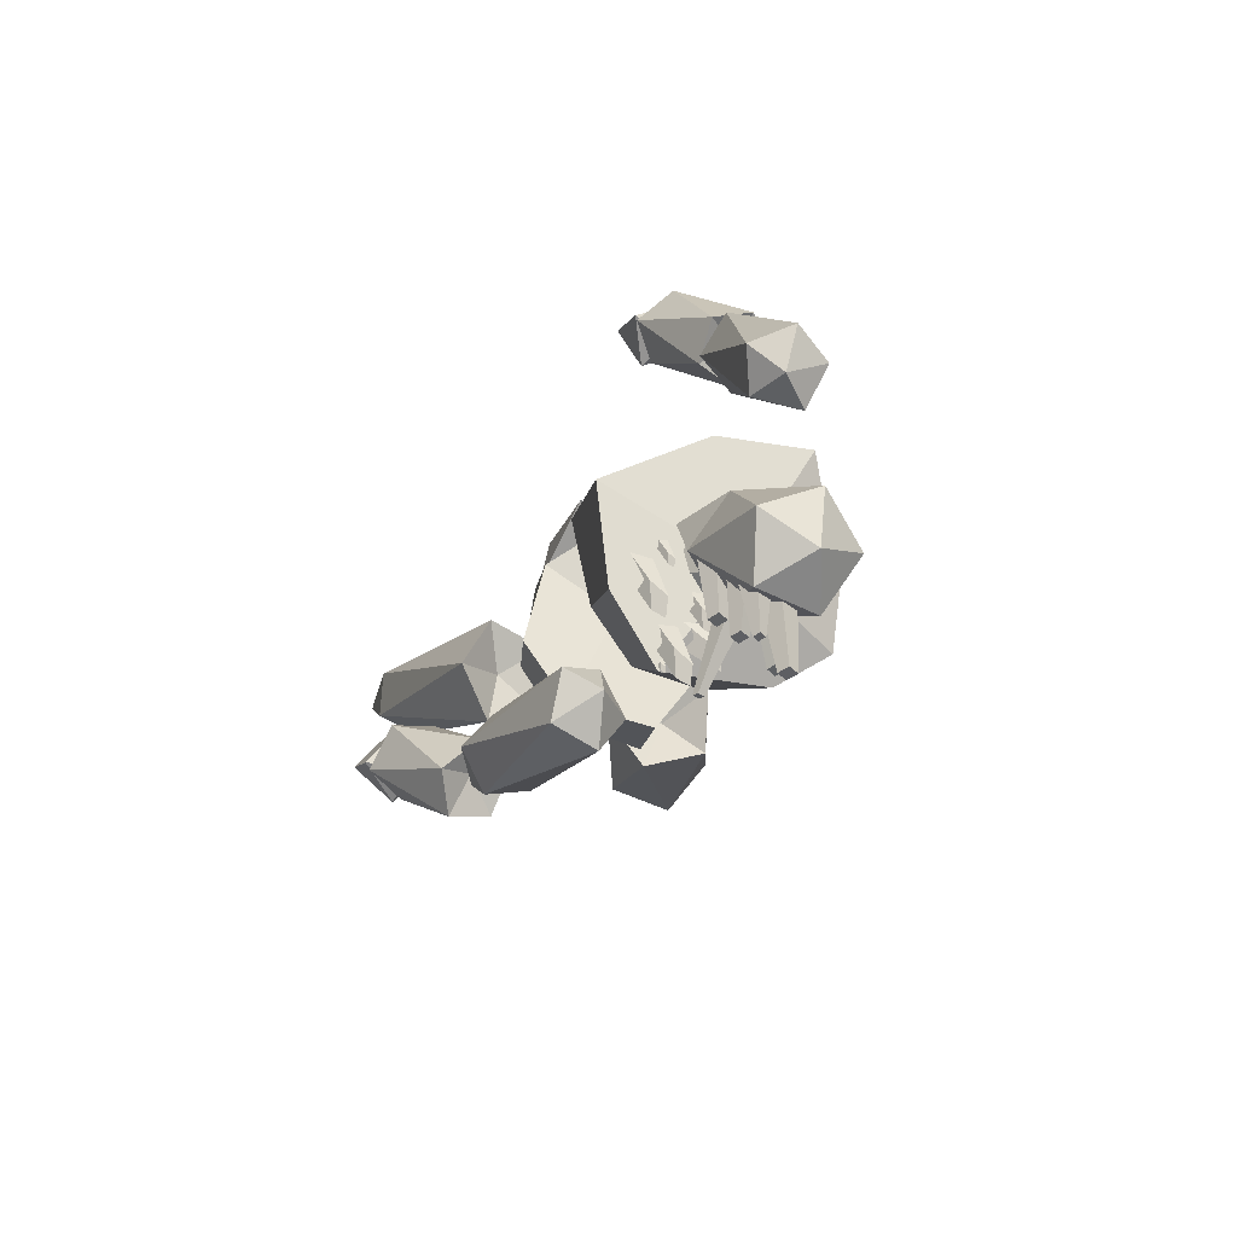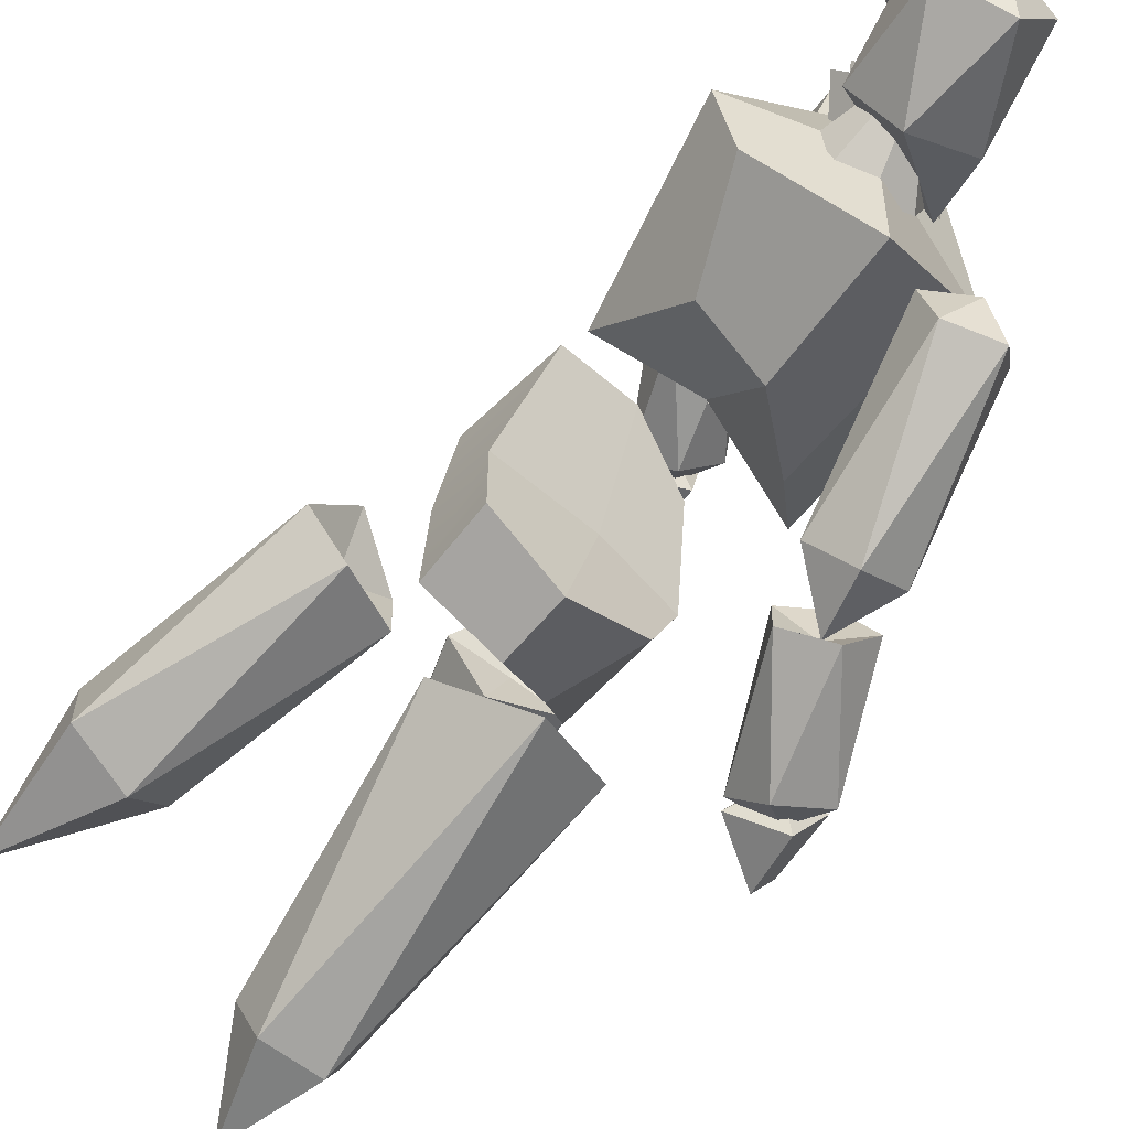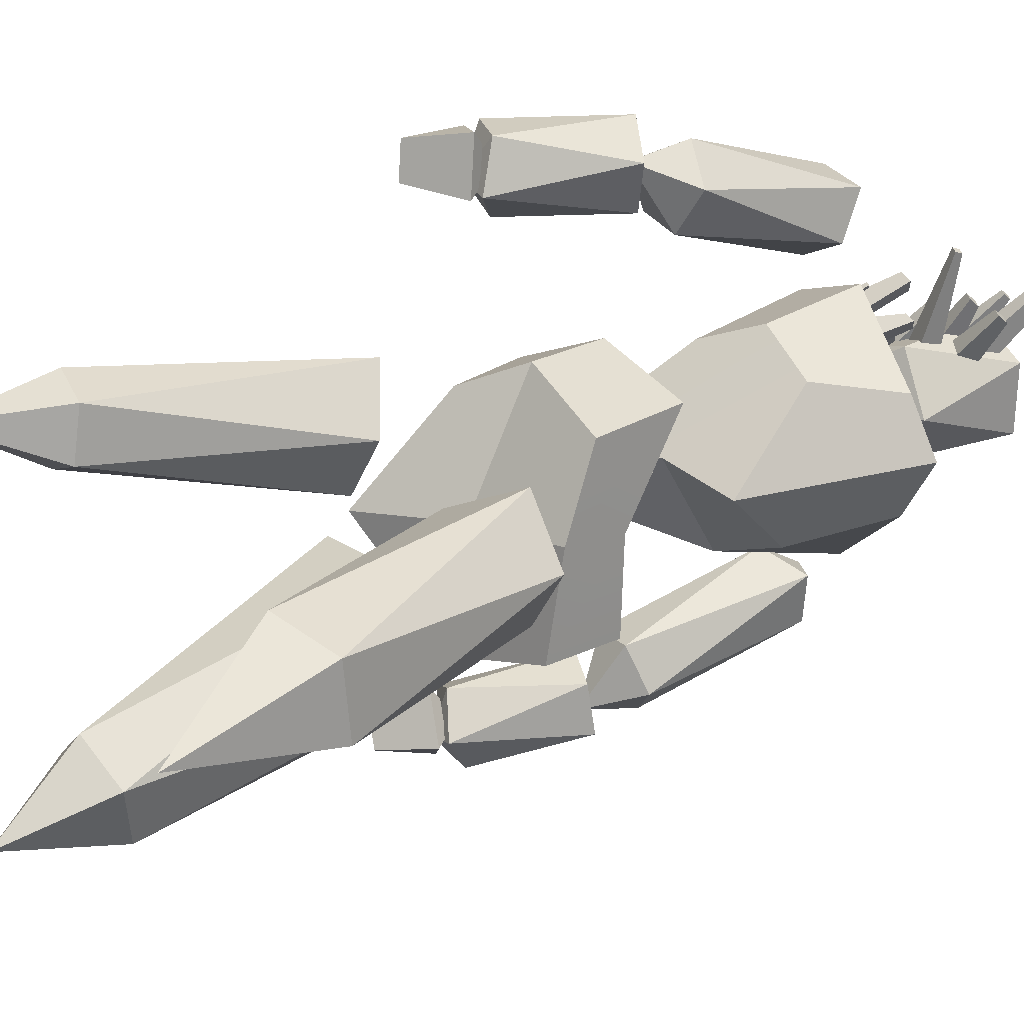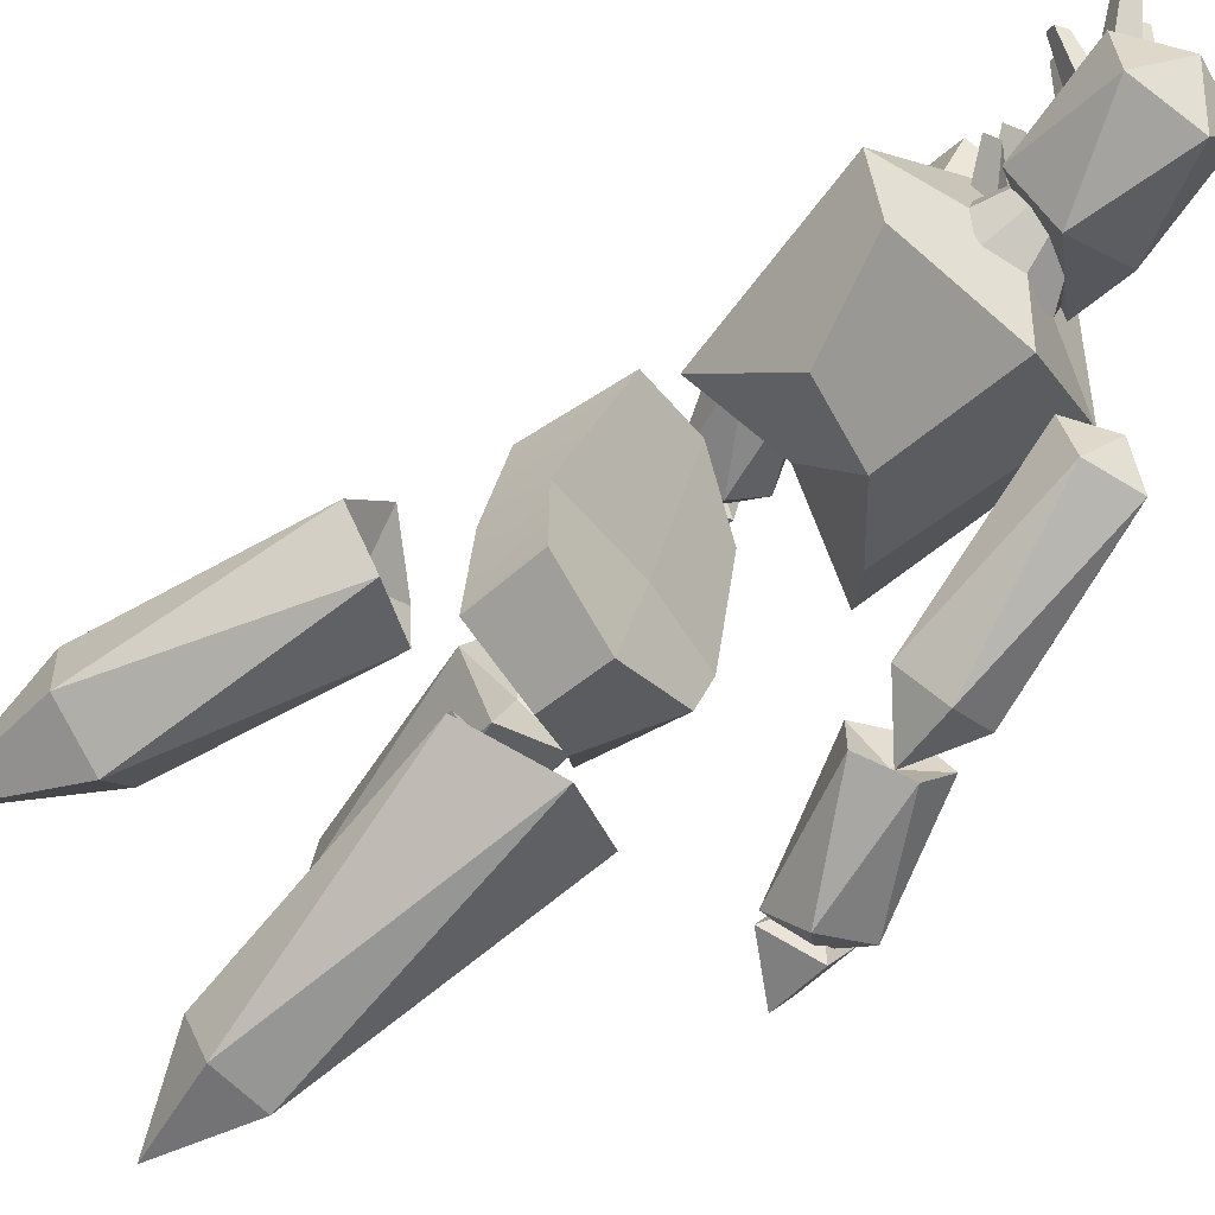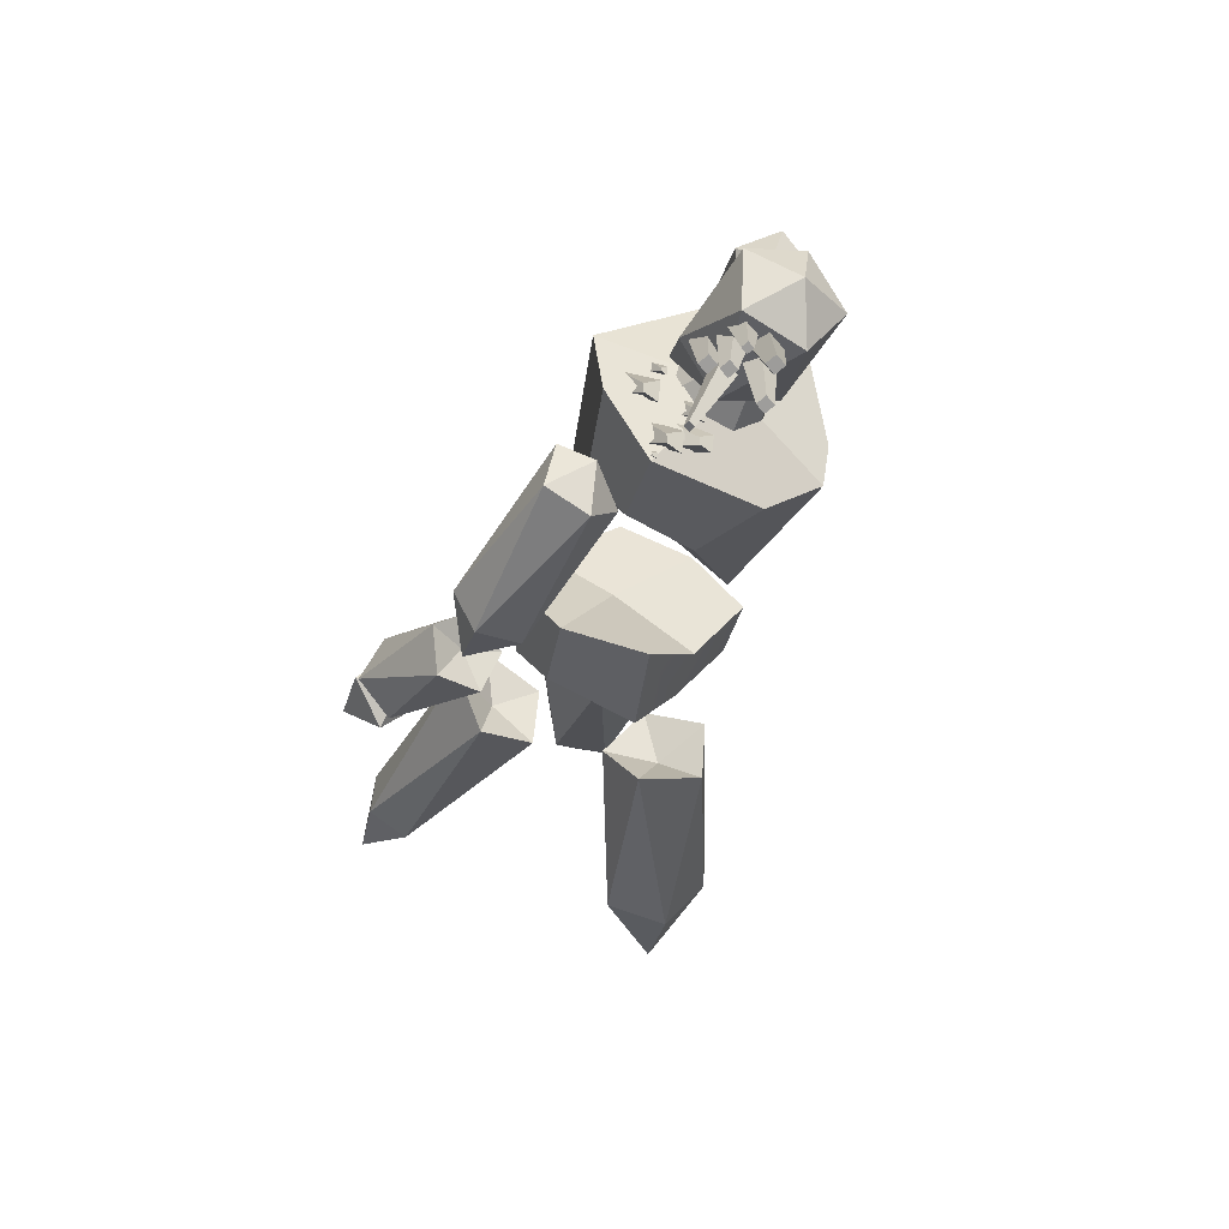
<metadata>
{"format":"obj","ext":"obj","renderer":"f3d","projection":"perspective","resolution":1024,"background":"white","views":[{"elev":68.9,"azim":36.4,"up":"+Y"},{"elev":-66.1,"azim":123.8,"up":"+Z"},{"elev":22.4,"azim":33.1,"up":"+Z"},{"elev":-60.9,"azim":113.7,"up":"+Z"},{"elev":41.0,"azim":37.2,"up":"+Y"}]}
</metadata>
<code>
o Cone_Cone.006
v 7.262 39.94 0.5566
v 9.563 44.1 -1.879
v 5.7 40.7 -0.08024
v 4.974 41.1 -1.771
v 5.513 40.85 -3.525
v 7.031 40.02 -4.315
v 8.52 39.15 -3.678
v 9.223 38.78 -1.987
v 8.686 39.11 -0.2333
g Cone_Cone.006_Cone_Cone.006_Palette.001
f 1 2 3
f 3 2 4
f 4 2 5
f 5 2 6
f 6 2 7
f 7 2 8
f 8 2 9
f 9 2 1
f 1 3 4 5 6 7 8 9
o Cube.001_Cube.006
v 7.726 29.35 -2.093
v 12.51 37.43 -2.13
v 11.28 37.29 0.6072
v 8.289 34.04 1.51
v 5.51 35.67 2.935
v 7.459 40.05 3.756
v 3.926 41.56 2.458
v 2.355 35.56 1.707
v -2.044 31.19 -2.62
v 0.2603 40.6 -1.575
v 3.166 40.8 -6.173
v 0.6457 32.51 -5.451
v 4.311 34.03 -6.693
v 6.965 40.27 -8.416
v 11.06 37.39 -4.762
v 7.725 33.55 -5.558
v 3.33 31.31 -1.879
v 7.574 40.81 -1.879
g Cube.001_Cube.006_Cube.001_Cube.006_Palette.001
f 10 11 12 13
f 14 15 16 17
f 18 19 20 21
f 22 23 24 25
f 26 18 21 22
f 27 11 24 23
f 15 12 11 27
f 14 17 18 26
f 17 16 19 18
f 25 24 11 10
f 13 14 26 10
f 16 15 27 19
f 19 27 23 20
f 10 26 22 25
f 21 20 23 22
f 13 12 15 14
o Cube.002_Cube.006
v -3.307 26.9 9.125
v -4.392 24.3 9.977
v -4.478 24.6 11.67
v -3.439 27.35 11.69
v -1.698 25.46 12.11
v -1.566 25.01 9.546
v -2.706 26.9 9.651
v -1.616 25.72 9.915
v -2.788 27.18 11.25
v -1.698 26 11.52
g Cube.002_Cube.006_Cube.002_Cube.006_Palette.001
f 28 29 30 31
f 31 30 32
f 32 30 29 33
f 33 29 28
f 33 28 34 35
f 36 37 35 34
f 31 32 37 36
f 28 31 36 34
f 32 33 35 37
o Cube.003_Cube.006
v -5.615 28.14 -16.24
v -7.042 25.69 -15.44
v -7.748 26.27 -13.98
v -6.685 29.01 -14.03
v -5.308 27.27 -12.67
v -4.237 26.39 -14.88
v -5.257 28.24 -15.53
v -4.394 27.15 -14.68
v -5.927 28.79 -14.15
v -5.065 27.7 -13.3
g Cube.003_Cube.006_Cube.003_Cube.006_Palette.001
f 38 39 40 41
f 41 40 42
f 42 40 39 43
f 43 39 38
f 43 38 44 45
f 46 47 45 44
f 41 42 47 46
f 38 41 46 44
f 42 43 45 47
o Cube.004_Cube.006
v 7.756 43.75 -0.8158
v 9.326 44.65 1.695
v 9.059 44.28 2.091
v 7.299 43.16 -0.151
v 8.654 44.71 2.194
v 6.622 43.88 0.02182
v 8.925 45.07 1.798
v 7.081 44.47 -0.643
g Cube.004_Cube.006_Cube.004_Cube.006_Palette.001
f 48 49 50 51
f 51 50 52 53
f 53 52 54 55
f 55 54 49 48
f 51 53 55 48
f 52 50 49 54
o Cube.005_Cube.005
v 9.229 44.89 -1.171
v 10.51 45.04 1.935
v 10.26 44.71 2.3
v 8.66 44.17 -0.3678
v 9.887 45.11 2.395
v 7.848 45.05 -0.159
v 10.15 45.44 2.03
v 8.417 45.77 -0.9625
g Cube.005_Cube.005_Cube.005_Cube.005_Palette.001
f 56 57 58 59
f 59 58 60 61
f 61 60 62 63
f 63 62 57 56
f 59 61 63 56
f 60 58 57 62
o Cube.006_Cube.005
v 9.524 45.37 -1.171
v 11.29 46.46 2.006
v 11.11 46.23 2.258
v 8.955 44.65 -0.3678
v 10.85 46.51 2.324
v 8.143 45.53 -0.159
v 11.03 46.74 2.071
v 8.712 46.25 -0.9625
g Cube.006_Cube.005_Cube.006_Cube.005_Palette.001
f 64 65 66 67
f 67 66 68 69
f 69 68 70 71
f 71 70 65 64
f 67 69 71 64
f 68 66 65 70
o Cube.007_Cube.005
v 9.235 43.57 -1.392
v 10.28 43.61 4.584
v 10.09 43.34 4.705
v 8.536 42.67 -0.9761
v 9.836 43.56 4.797
v 7.676 43.47 -0.6591
v 10.03 43.83 4.676
v 8.352 44.39 -1.075
g Cube.007_Cube.005_Cube.007_Cube.005_Palette.001
f 72 73 74 75
f 75 74 76 77
f 77 76 78 79
f 79 78 73 72
f 75 77 79 72
f 76 74 73 78
o Cube.008_Cube.005
v 10.35 44.22 -1.231
v 12.31 43.98 1.839
v 12.06 43.65 2.204
v 9.784 43.5 -0.4274
v 11.68 44.05 2.299
v 8.964 44.37 -0.2186
v 11.94 44.38 1.934
v 9.516 45.1 -1.022
g Cube.008_Cube.005_Cube.008_Cube.005_Palette.001
f 80 81 82 83
f 83 82 84 85
f 85 84 86 87
f 87 86 81 80
f 83 85 87 80
f 84 82 81 86
o Cube.009_Cube.005
v 10.66 44.67 -1.231
v 13.23 46.78 2.62
v 12.95 46.43 3.011
v 10.1 43.95 -0.4274
v 12.55 46.86 3.113
v 9.278 44.84 -0.2186
v 12.83 47.21 2.721
v 9.827 45.57 -1.022
g Cube.009_Cube.005_Cube.009_Cube.005_Palette.001
f 88 89 90 91
f 91 90 92 93
f 93 92 94 95
f 95 94 89 88
f 91 93 95 88
f 92 90 89 94
o Cube.010_Cube.005
v 3.99 40.68 -0.3003
v 6.335 42.53 1.576
v 6.688 41.91 2.224
v 4.36 40.04 0.3773
v 6.06 42.27 2.406
v 3.724 40.4 1.069
v 5.109 41.61 1.157
v 3.353 41.04 0.3914
g Cube.010_Cube.005_Cube.010_Cube.005_Palette.001
f 96 97 98 99
f 99 98 100 101
f 101 100 102 103
f 103 102 97 96
f 99 101 103 96
f 100 98 97 102
o Cube.011_Cube.005
v 4.498 41.16 -0.9177
v 5.44 41.89 -0.1672
v 5.58 41.64 0.09184
v 4.643 40.9 -0.6467
v 5.33 41.78 0.1647
v 4.39 41.05 -0.3701
v 4.948 41.52 -0.335
v 4.245 41.31 -0.6411
g Cube.011_Cube.005_Cube.011_Cube.005_Palette.001
f 104 105 106 107
f 107 106 108 109
f 109 108 110 111
f 111 110 105 104
f 107 109 111 104
f 108 106 105 110
o Cube.012_Cube.005
v 6.9 39.78 0.4355
v 9.363 41.16 1.865
v 9.652 40.66 2.393
v 7.373 38.96 1.302
v 9.14 40.94 2.541
v 6.559 39.42 2.186
v 8.364 40.41 1.523
v 6.086 40.25 1.32
g Cube.012_Cube.005_Cube.012_Cube.005_Palette.001
f 112 113 114 115
f 115 114 116 117
f 117 116 118 119
f 119 118 113 112
f 115 117 119 112
f 116 114 113 118
o Cube.013_Cube.005
v 6.426 40.04 1.32
v 8.771 41.89 3.196
v 9.125 41.27 3.844
v 6.797 39.39 1.997
v 8.497 41.62 4.026
v 6.16 39.75 2.689
v 7.546 40.97 2.777
v 5.79 40.4 2.012
g Cube.013_Cube.005_Cube.013_Cube.005_Palette.001
f 120 121 122 123
f 123 122 124 125
f 125 124 126 127
f 127 126 121 120
f 123 125 127 120
f 124 122 121 126
o Cube.014_Cube.005
v 6.584 40.31 -0.4361
v 8.33 41.68 0.9603
v 8.593 41.22 1.442
v 6.853 39.83 0.06808
v 8.126 41.49 1.578
v 6.371 40.1 0.5828
v 7.416 41 0.648
v 6.107 40.58 0.07859
g Cube.014_Cube.005_Cube.014_Cube.005_Palette.001
f 128 129 130 131
f 131 130 132 133
f 133 132 134 135
f 135 134 129 128
f 131 133 135 128
f 132 130 129 134
o Cube.015_Cube.005
v 6.986 39.92 2.981
v 7.654 40.45 3.515
v 7.755 40.27 3.7
v 7.092 39.73 3.174
v 7.576 40.37 3.752
v 6.91 39.84 3.371
v 7.305 40.18 3.396
v 6.804 40.02 3.178
g Cube.015_Cube.005_Cube.015_Cube.005_Palette.001
f 136 137 138 139
f 139 138 140 141
f 141 140 142 143
f 143 142 137 136
f 139 141 143 136
f 140 138 137 142
o Cube_Cube.006
v 5.16 21.12 -1.719
v 5.975 24.1 -2.053
v 6.472 27.44 2.311
v 5.614 22.51 2.272
v 1.584 24.39 3.921
v 2.508 28.11 3.954
v -1.085 27.73 2.596
v -1.436 23.59 2.588
v -4.195 20.37 -2.088
v -3.051 26.02 -1.69
v -1.56 25.76 -6.076
v -1.532 21.41 -6.012
v 1.085 21.44 -7.462
v 1.943 24.57 -7.44
v 5.866 24.03 -6.381
v 4.741 20.5 -6.436
v 0.6079 21.39 -1.837
v 1.181 25.48 -1.88
g Cube_Cube.006_Cube_Cube.006_Palette.001
f 144 145 146 147
f 148 149 150 151
f 152 153 154 155
f 156 157 158 159
f 160 152 155 156
f 161 145 158 157
f 149 146 145 161
f 148 151 152 160
f 151 150 153 152
f 159 158 145 144
f 147 148 160 144
f 150 149 161 153
f 153 161 157 154
f 144 160 156 159
f 155 154 157 156
f 147 146 149 148
o Icosphere.003_Icosphere.006
v 4.365 41.07 -1.751
v 5.892 43.68 -3.357
v 8.456 42.11 -4.485
v 6.013 43.61 -0.146
v 10.16 41.06 -1.971
v 8.653 41.99 0.7106
v 8.074 48.1 -1.728
v 9.584 47.17 -4.41
v 12.22 45.55 -3.553
v 12.34 45.47 -0.3424
v 9.781 47.05 0.7856
v 11.09 47.79 -1.85
g Icosphere.003_Icosphere.006_Icosphere.003_Icosphere.006_Palette.001
f 162 163 164
f 163 162 165
f 162 164 166
f 162 166 167
f 162 167 165
f 163 165 168
f 164 163 169
f 166 164 170
f 167 166 171
f 165 167 172
f 163 168 169
f 164 169 170
f 166 170 171
f 167 171 172
f 165 172 168
f 169 168 173
f 170 169 173
f 171 170 173
f 172 171 173
f 168 172 173
o Icosphere.005_Icosphere.005
v 1.999 30.6 10.32
v 4.598 32.02 9.253
v 3.293 33.13 10.85
v 3.37 31.91 7.259
v 1.258 33.72 9.844
v 1.305 32.96 7.624
v 7.31 38.56 5.835
v 7.457 39.71 7.929
v 5.31 40.59 8.359
v 4.312 41.01 6.219
v 5.262 39.13 4.852
v 6.277 40.89 5.962
g Icosphere.005_Icosphere.005_Icosphere.005_Icosphere.005_Palette.001
f 174 175 176
f 175 174 177
f 174 176 178
f 174 178 179
f 174 179 177
f 175 177 180
f 176 175 181
f 178 176 182
f 179 178 183
f 177 179 184
f 175 180 181
f 176 181 182
f 178 182 183
f 179 183 184
f 177 184 180
f 181 180 185
f 182 181 185
f 183 182 185
f 184 183 185
f 180 184 185
o Icosphere.015
v -11.21 5.453 4.763
v -9.378 9.498 2.112
v -7.441 8.496 2.958
v -10.51 10.5 3.896
v -7.374 8.883 5.264
v -9.27 10.12 5.843
v -5.103 19.9 0.4895
v -2.425 18.15 -0.3292
v -0.6769 17.61 2.421
v -1.982 19.52 4.85
v -4.482 21.33 3.583
v -3.36 18.59 2.334
g Icosphere.015_Icosphere.015_Palette.001
f 186 187 188
f 187 186 189
f 186 188 190
f 186 190 191
f 186 191 189
f 187 189 192
f 188 187 193
f 190 188 194
f 191 190 195
f 189 191 196
f 187 192 193
f 188 193 194
f 190 194 195
f 191 195 196
f 189 196 192
f 193 192 197
f 194 193 197
f 195 194 197
f 196 195 197
f 192 196 197
o Icosphere.006_Icosphere.005
v 1.645 30.6 9.918
v 0.8152 32.23 10.82
v 2.119 30.88 12.14
v 1.235 31.69 8.582
v 3.346 29.52 10.72
v 2.799 30.02 8.523
v -3.277 28.43 9.738
v -2.974 27.7 11.95
v -1.311 26.12 11.88
v -1.213 25.28 9.658
v -2.05 27.06 8.319
v -2.925 26.37 10.01
g Icosphere.006_Icosphere.005_Icosphere.006_Icosphere.005_Palette.001
f 198 199 200
f 199 198 201
f 198 200 202
f 198 202 203
f 198 203 201
f 199 201 204
f 200 199 205
f 202 200 206
f 203 202 207
f 201 203 208
f 199 204 205
f 200 205 206
f 202 206 207
f 203 207 208
f 201 208 204
f 205 204 209
f 206 205 209
f 207 206 209
f 208 207 209
f 204 208 209
o Icosphere.016
v 3.185 -0.284 -2.424
v 3.003 6.689 -4.594
v 6.083 6.343 -3.45
v 0.945 6.657 -2.01
v 5.928 6.097 -0.1593
v 2.752 6.291 0.7304
v 2.458 17.57 -2.781
v 5.687 18.03 -3.619
v 7.473 17.4 -0.8993
v 5.486 18.23 1.752
v 2.303 17.33 0.5097
v 4.586 16.56 -1.098
g Icosphere.016_Icosphere.016_Palette.001
f 210 211 212
f 211 210 213
f 210 212 214
f 210 214 215
f 210 215 213
f 211 213 216
f 212 211 217
f 214 212 218
f 215 214 219
f 213 215 220
f 211 216 217
f 212 217 218
f 214 218 219
f 215 219 220
f 213 220 216
f 217 216 221
f 218 217 221
f 219 218 221
f 220 219 221
f 216 220 221
o Icosphere.007_Icosphere.005
v -1.053 32.18 -14.61
v -1.431 35.23 -13.94
v 0.514 34.57 -15.07
v -1.338 34.36 -11.76
v 1.809 33.29 -13.59
v 0.6642 33.16 -11.55
v 1.867 41.38 -10.37
v 3.232 41.89 -12.27
v 5.142 40.54 -12.11
v 5.519 40.18 -9.739
v 3.161 40.11 -8.888
v 4.186 41.85 -10.02
g Icosphere.007_Icosphere.005_Icosphere.007_Icosphere.005_Palette.001
f 222 223 224
f 223 222 225
f 222 224 226
f 222 226 227
f 222 227 225
f 223 225 228
f 224 223 229
f 226 224 230
f 227 226 231
f 225 227 232
f 223 228 229
f 224 229 230
f 226 230 231
f 227 231 232
f 225 232 228
f 229 228 233
f 230 229 233
f 231 230 233
f 232 231 233
f 228 232 233
o Icosphere.017
v -2.094 18.87 -5.941
v -4.505 19.4 -2.864
v -0.2427 17.79 -2.664
v 1.85 18.73 -6.705
v -4.929 21.67 -6.942
v -0.7364 21.98 -9.119
v -4.253 6.533 -8.216
v -6.586 6.979 -6.711
v -8.474 8.134 -8.415
v -7.308 8.401 -10.97
v -4.699 7.412 -10.85
v -7.834 3.207 -10.2
g Icosphere.017_Icosphere.017_Palette.001
f 234 235 236
f 236 237 234
f 234 238 235
f 234 239 238
f 234 237 239
f 236 240 237
f 235 241 236
f 238 242 235
f 239 243 238
f 237 244 239
f 236 241 240
f 235 242 241
f 238 243 242
f 239 244 243
f 237 240 244
f 241 245 240
f 242 245 241
f 243 245 242
f 244 245 243
f 240 245 244
o Icosphere.008_Icosphere.005
v -1.187 32.05 -14.26
v -2.23 33.79 -14.02
v -1.575 32.72 -12.1
v -1.019 32.89 -15.81
v 0.04097 31.17 -12.7
v 0.385 31.27 -15
v -5.758 29.75 -15.92
v -6.339 29.41 -13.68
v -4.84 27.89 -12.84
v -3.942 26.69 -14.69
v -4.141 28.2 -16.52
v -5.615 27.77 -15.2
g Icosphere.008_Icosphere.005_Icosphere.008_Icosphere.005_Palette.001
f 246 247 248
f 247 246 249
f 246 248 250
f 246 250 251
f 246 251 249
f 247 249 252
f 248 247 253
f 250 248 254
f 251 250 255
f 249 251 256
f 247 252 253
f 248 253 254
f 250 254 255
f 251 255 256
f 249 256 252
f 253 252 257
f 254 253 257
f 255 254 257
f 256 255 257
f 252 256 257

</code>
